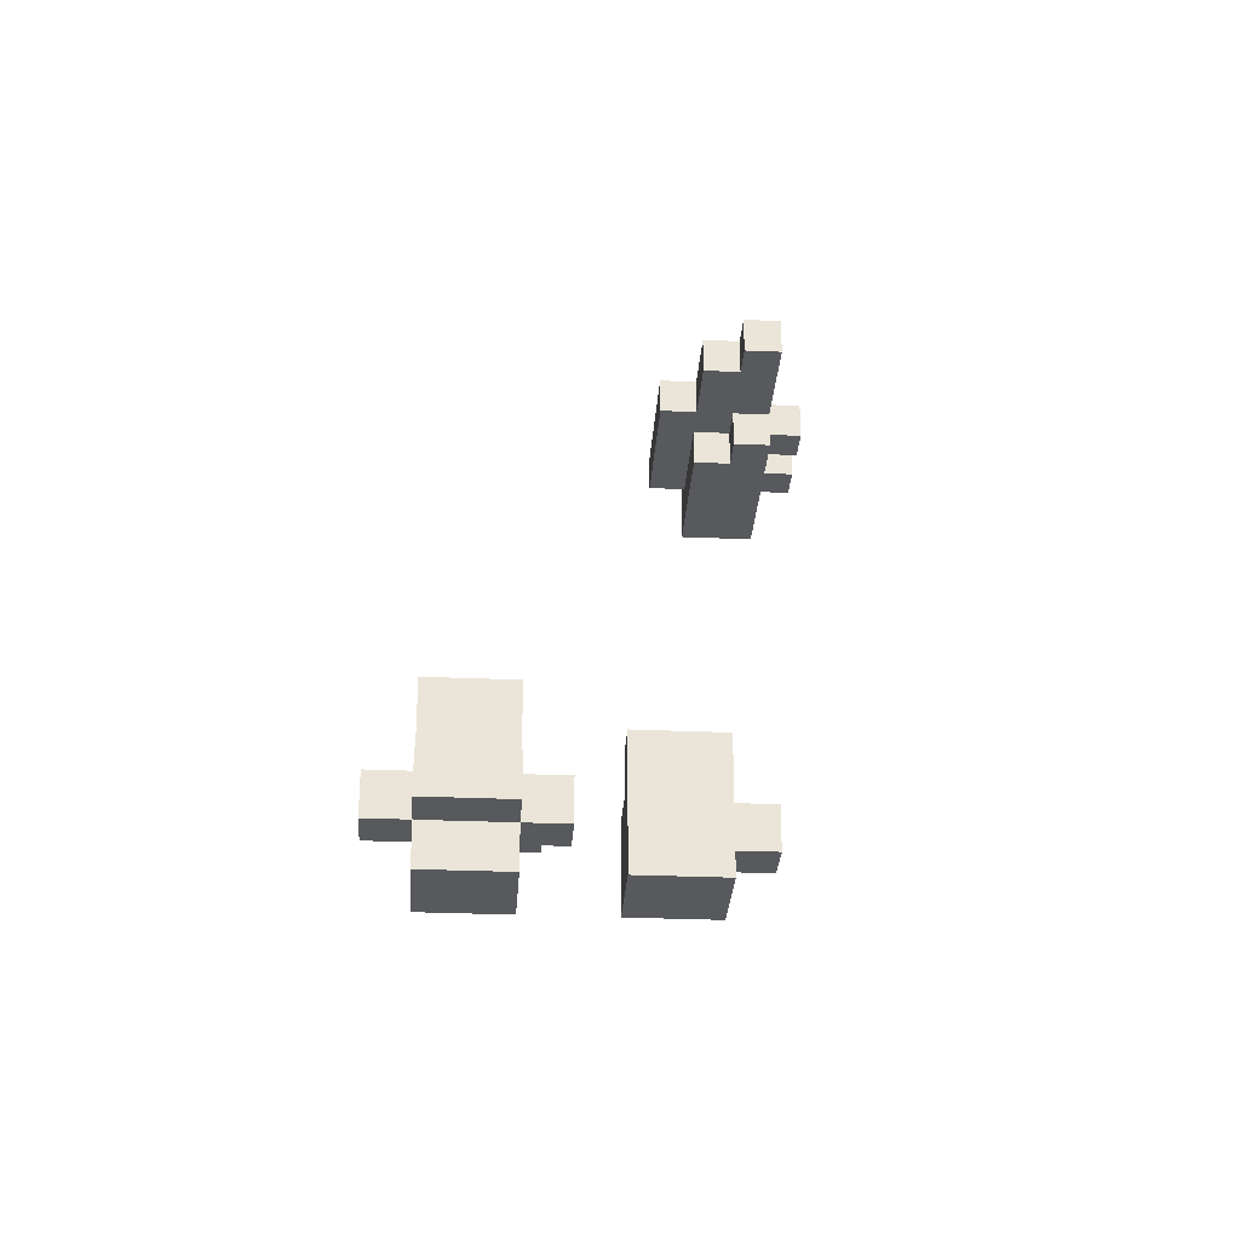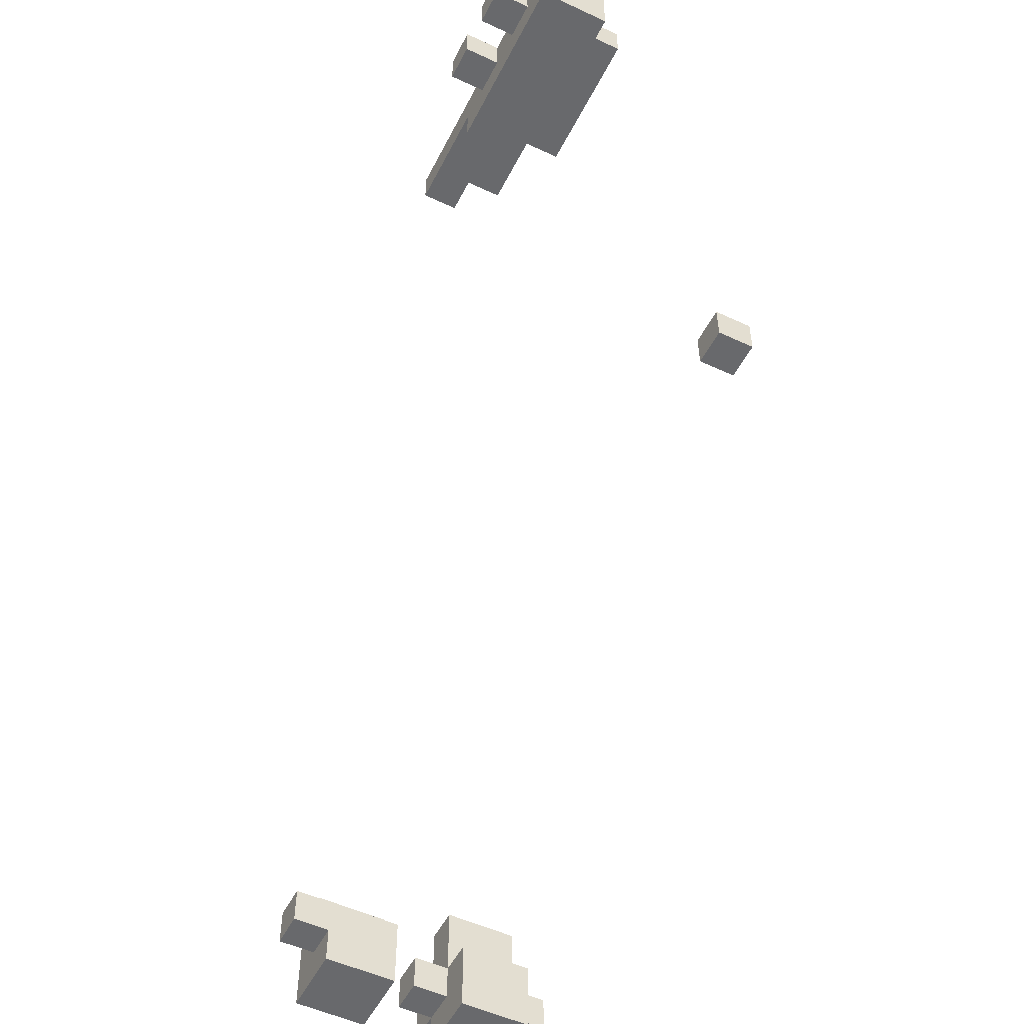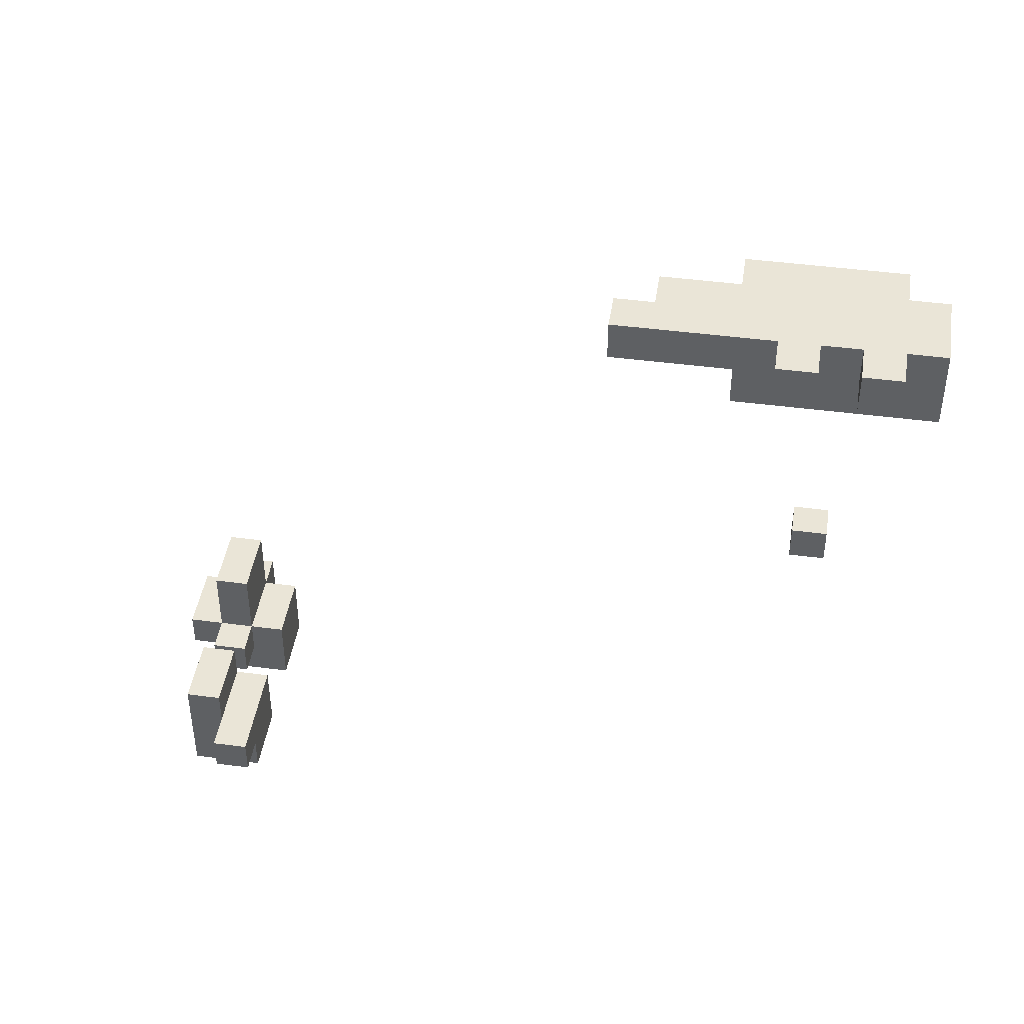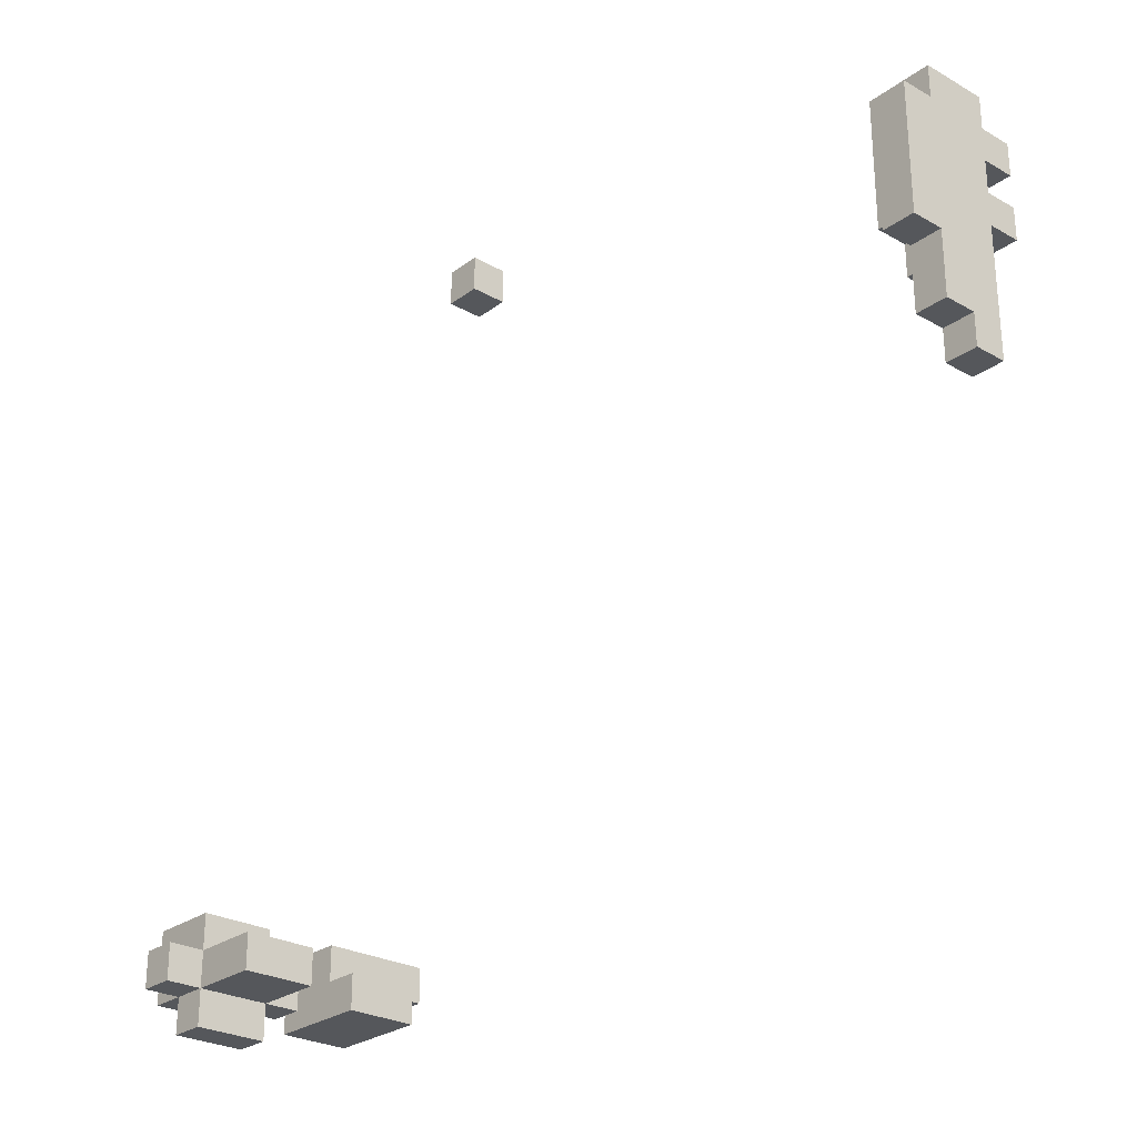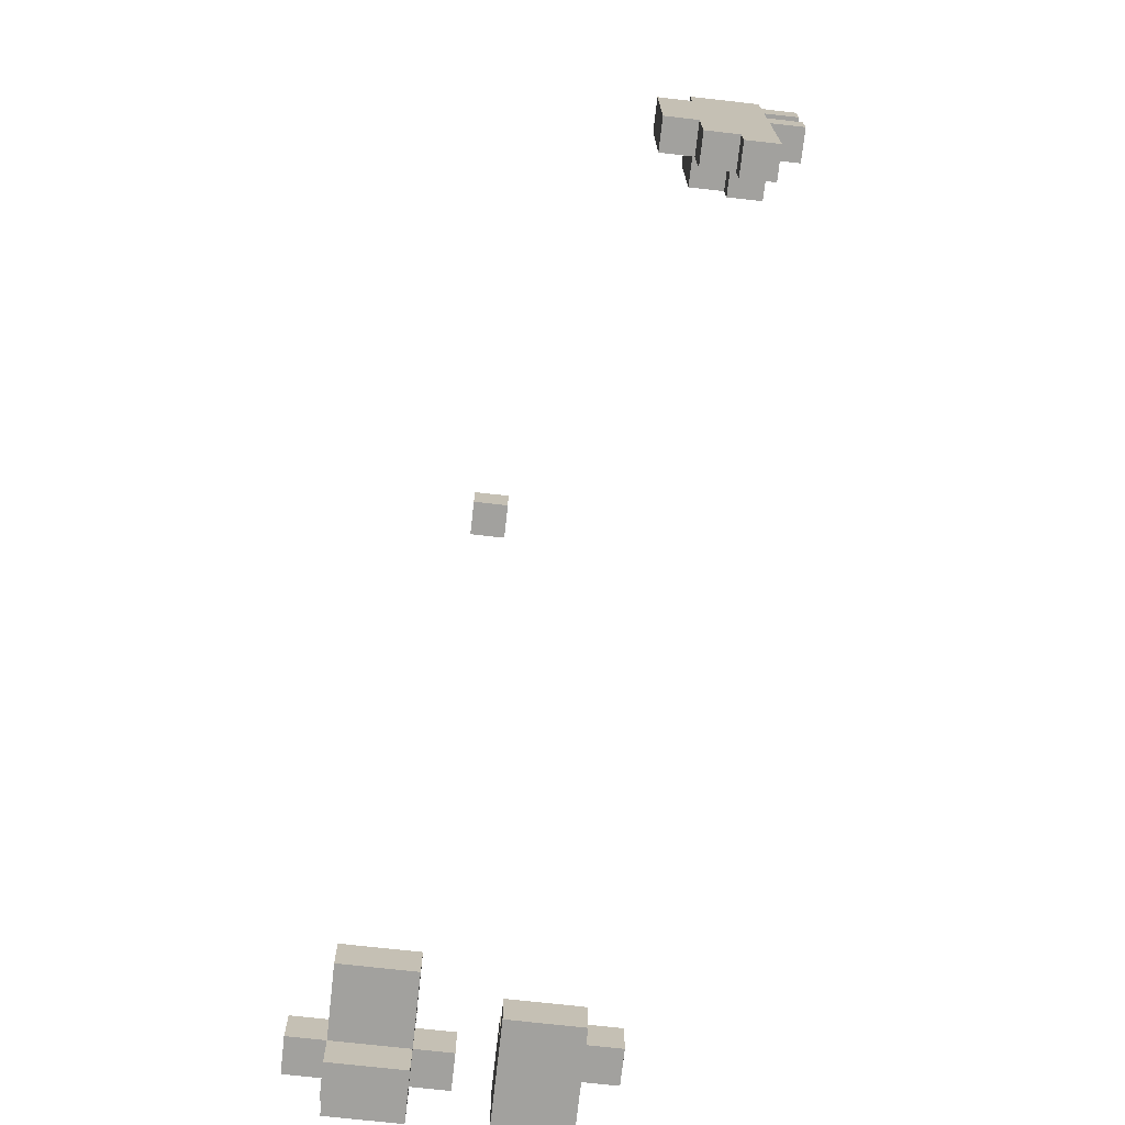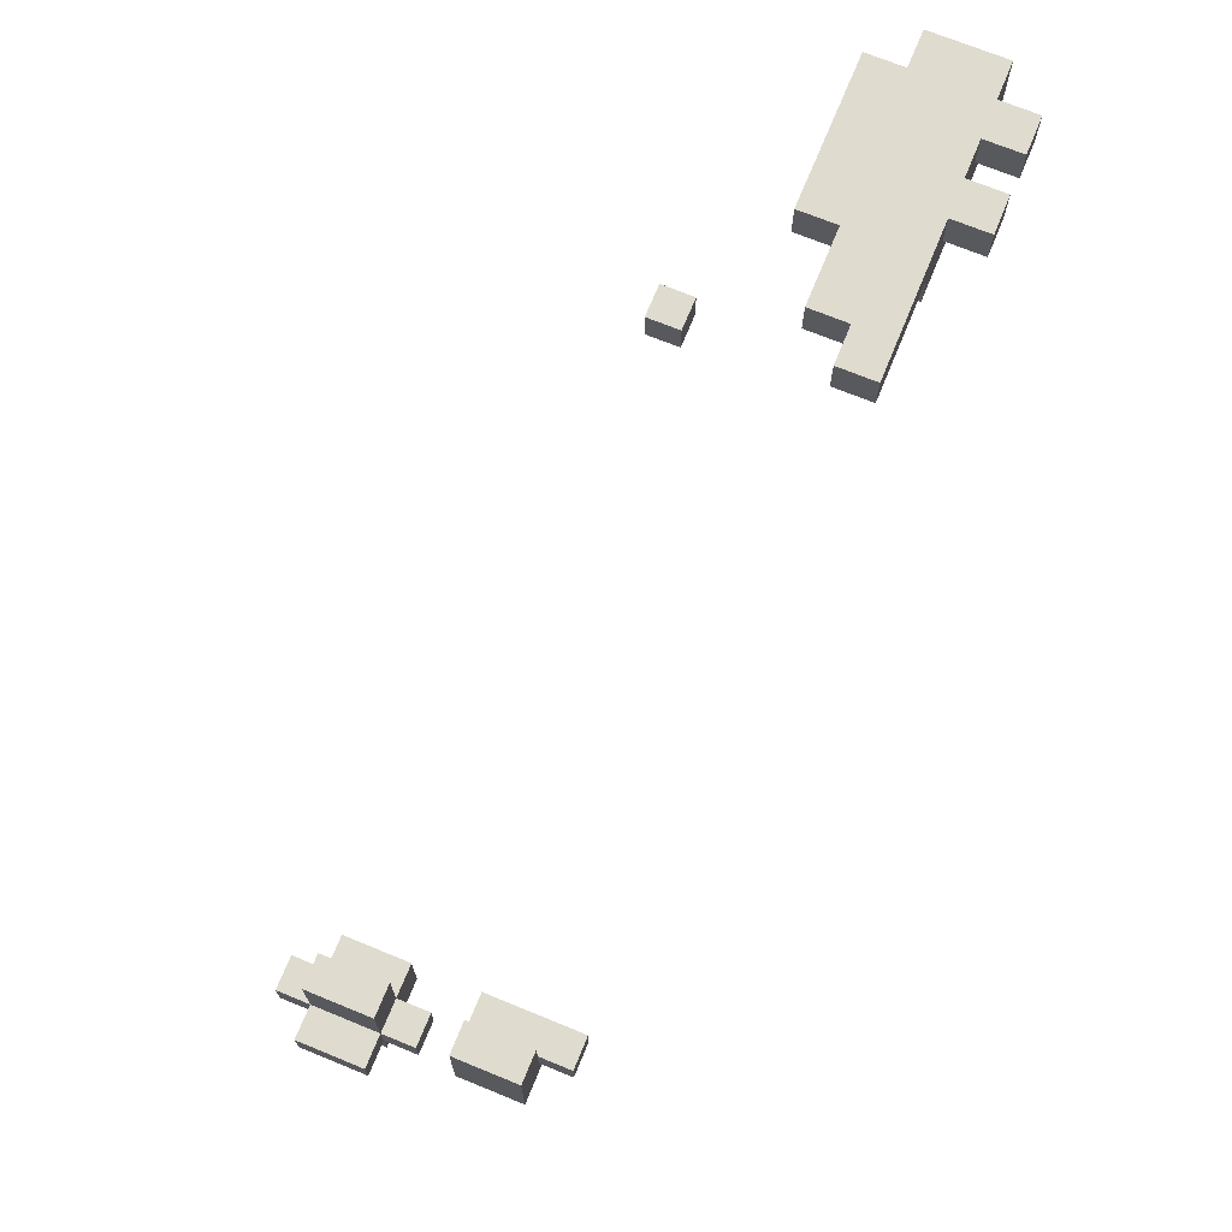
<metadata>
{"format":"obj","ext":"obj","renderer":"f3d","projection":"perspective","resolution":1024,"background":"white","views":[{"elev":-29.3,"azim":-3.7,"up":"+Z"},{"elev":-52.7,"azim":153.4,"up":"+Z"},{"elev":44.4,"azim":98.8,"up":"+Z"},{"elev":-26.9,"azim":-41.3,"up":"+Y"},{"elev":-72.1,"azim":-6.4,"up":"+Y"},{"elev":70.5,"azim":22.3,"up":"+Z"}]}
</metadata>
<code>
v -0.03226 -0.871 -0.5484
v -0.03226 -0.871 -0.4839
v 0.03226 -0.871 -0.5484
v 0.03226 -0.871 -0.4839
v 0.09677 -0.871 -0.5484
v 0.09677 -0.871 -0.4839
v -0.09677 -0.8065 -0.5484
v -0.09677 -0.8065 -0.4839
v -0.03226 -0.8065 -0.6129
v -0.03226 -0.8065 -0.5484
v -0.03226 -0.8065 -0.4839
v -0.03226 -0.8065 -0.4194
v -0.03226 -0.8065 -0.3548
v 0.03226 -0.8065 -0.6129
v 0.03226 -0.8065 -0.5484
v 0.03226 -0.8065 -0.4839
v 0.03226 -0.8065 -0.4194
v 0.03226 -0.8065 -0.3548
v 0.09677 -0.8065 -0.6129
v 0.09677 -0.8065 -0.5484
v 0.09677 -0.8065 -0.4839
v 0.09677 -0.8065 -0.4194
v 0.09677 -0.8065 -0.3548
v 0.1613 -0.8065 -0.5484
v 0.1613 -0.8065 -0.4839
v 0.2258 -0.8065 -0.6129
v 0.2258 -0.8065 -0.5484
v 0.2258 -0.8065 -0.4839
v 0.2258 -0.8065 -0.4194
v 0.2903 -0.8065 -0.6129
v 0.2903 -0.8065 -0.5484
v 0.2903 -0.8065 -0.4839
v 0.2903 -0.8065 -0.4194
v 0.3548 -0.8065 -0.6129
v 0.3548 -0.8065 -0.5484
v 0.3548 -0.8065 -0.4839
v 0.3548 -0.8065 -0.4194
v -0.09677 -0.7419 -0.5484
v -0.09677 -0.7419 -0.4839
v -0.03226 -0.7419 -0.6129
v -0.03226 -0.7419 -0.5484
v -0.03226 -0.7419 -0.4839
v -0.03226 -0.7419 -0.4194
v -0.03226 -0.7419 -0.3548
v 0.03226 -0.7419 -0.6129
v 0.03226 -0.7419 -0.4839
v 0.03226 -0.7419 -0.4194
v 0.03226 -0.7419 -0.3548
v 0.09677 -0.7419 -0.6129
v 0.09677 -0.7419 -0.5484
v 0.09677 -0.7419 -0.4839
v 0.09677 -0.7419 -0.4194
v 0.09677 -0.7419 -0.3548
v 0.1613 -0.7419 -0.5484
v 0.1613 -0.7419 -0.4839
v 0.2258 -0.7419 -0.6129
v 0.2258 -0.7419 -0.5484
v 0.2258 -0.7419 -0.4839
v 0.2258 -0.7419 -0.4194
v 0.2903 -0.7419 -0.6129
v 0.2903 -0.7419 -0.4839
v 0.2903 -0.7419 -0.4194
v 0.3548 -0.7419 -0.6129
v 0.3548 -0.7419 -0.5484
v 0.3548 -0.7419 -0.4839
v 0.3548 -0.7419 -0.4194
v 0.4194 -0.7419 -0.5484
v 0.4194 -0.7419 -0.4839
v -0.03226 -0.6774 -0.6129
v -0.03226 -0.6774 -0.5484
v -0.03226 -0.6774 -0.4839
v 0.03226 -0.6774 -0.6129
v 0.03226 -0.6774 -0.5484
v 0.03226 -0.6774 -0.4839
v 0.09677 -0.6774 -0.6129
v 0.09677 -0.6774 -0.5484
v 0.09677 -0.6774 -0.4839
v 0.2258 -0.6774 -0.6129
v 0.2258 -0.6774 -0.5484
v 0.2258 -0.6774 -0.4839
v 0.2903 -0.6774 -0.6129
v 0.2903 -0.6774 -0.5484
v 0.2903 -0.6774 -0.4839
v 0.3548 -0.6774 -0.6129
v 0.3548 -0.6774 -0.5484
v 0.3548 -0.6774 -0.4839
v 0.4194 -0.6774 -0.5484
v 0.4194 -0.6774 -0.4839
v 0.4839 0.03226 0.7419
v 0.4839 0.03226 0.8065
v 0.5484 0.03226 0.7419
v 0.5484 0.03226 0.8065
v 0.4194 0.09677 0.7419
v 0.4194 0.09677 0.8065
v 0.4839 0.09677 0.7419
v 0.4839 0.09677 0.8065
v 0.5484 0.09677 0.7419
v 0.5484 0.09677 0.8065
v 0.4194 0.1613 0.7419
v 0.4194 0.1613 0.8065
v 0.4839 0.1613 0.7419
v 0.4839 0.1613 0.8065
v 0.5484 0.1613 0.7419
v 0.5484 0.1613 0.8065
v 0.3548 0.2258 0.7419
v 0.3548 0.2258 0.8065
v 0.4194 0.2258 0.7419
v 0.4194 0.2258 0.8065
v 0.4839 0.2258 0.6774
v 0.4839 0.2258 0.7419
v 0.4839 0.2258 0.8065
v 0.5484 0.2258 0.6774
v 0.5484 0.2258 0.7419
v 0.5484 0.2258 0.8065
v 0.3548 0.2903 0.7419
v 0.3548 0.2903 0.8065
v 0.4194 0.2903 0.6774
v 0.4194 0.2903 0.7419
v 0.4194 0.2903 0.8065
v 0.4839 0.2903 0.6774
v 0.4839 0.2903 0.7419
v 0.4839 0.2903 0.8065
v 0.5484 0.2903 0.6774
v 0.5484 0.2903 0.7419
v 0.5484 0.2903 0.8065
v 0.6129 0.2903 0.7419
v 0.6129 0.2903 0.8065
v 0.09677 0.3548 -0.03226
v 0.09677 0.3548 0.03226
v 0.1613 0.3548 -0.03226
v 0.1613 0.3548 0.03226
v 0.3548 0.3548 0.7419
v 0.3548 0.3548 0.8065
v 0.4194 0.3548 0.6774
v 0.4194 0.3548 0.7419
v 0.4194 0.3548 0.8065
v 0.4839 0.3548 0.6774
v 0.4839 0.3548 0.8065
v 0.5484 0.3548 0.6774
v 0.5484 0.3548 0.7419
v 0.5484 0.3548 0.8065
v 0.6129 0.3548 0.7419
v 0.6129 0.3548 0.8065
v 0.09677 0.4194 -0.03226
v 0.09677 0.4194 0.03226
v 0.1613 0.4194 -0.03226
v 0.1613 0.4194 0.03226
v 0.3548 0.4194 0.7419
v 0.3548 0.4194 0.8065
v 0.4194 0.4194 0.6774
v 0.4194 0.4194 0.7419
v 0.4194 0.4194 0.8065
v 0.4839 0.4194 0.6774
v 0.4839 0.4194 0.8065
v 0.5484 0.4194 0.6774
v 0.5484 0.4194 0.7419
v 0.5484 0.4194 0.8065
v 0.6129 0.4194 0.7419
v 0.6129 0.4194 0.8065
v 0.3548 0.4839 0.7419
v 0.3548 0.4839 0.8065
v 0.4194 0.4839 0.6774
v 0.4194 0.4839 0.7419
v 0.4194 0.4839 0.8065
v 0.4839 0.4839 0.6774
v 0.4839 0.4839 0.8065
v 0.5484 0.4839 0.6774
v 0.5484 0.4839 0.7419
v 0.5484 0.4839 0.8065
v 0.6129 0.4839 0.7419
v 0.6129 0.4839 0.8065
v 0.4194 0.5484 0.6774
v 0.4194 0.5484 0.7419
v 0.4194 0.5484 0.8065
v 0.4839 0.5484 0.6774
v 0.4839 0.5484 0.7419
v 0.4839 0.5484 0.8065
v 0.5484 0.5484 0.6774
v 0.5484 0.5484 0.7419
v 0.5484 0.5484 0.8065
f 1 2 10
f 2 11 10
f 1 10 15
f 1 15 3
f 1 4 2
f 1 3 4
f 2 16 11
f 2 4 16
f 3 15 20
f 3 20 5
f 3 6 4
f 3 5 6
f 20 21 6
f 20 6 5
f 4 21 16
f 4 6 21
f 7 8 38
f 8 39 38
f 38 39 41
f 39 42 41
f 7 38 41
f 7 41 10
f 7 11 8
f 7 10 11
f 8 42 39
f 8 11 42
f 9 10 40
f 10 41 40
f 9 40 45
f 9 45 14
f 9 15 10
f 9 14 15
f 11 12 42
f 12 43 42
f 42 43 46
f 43 47 46
f 11 17 12
f 11 16 17
f 12 13 43
f 13 44 43
f 43 44 47
f 44 48 47
f 12 18 13
f 12 17 18
f 13 48 44
f 13 18 48
f 14 45 49
f 14 49 19
f 14 20 15
f 14 19 20
f 49 50 20
f 49 20 19
f 46 47 51
f 47 52 51
f 16 22 17
f 16 21 22
f 51 52 22
f 51 22 21
f 47 48 52
f 48 53 52
f 17 23 18
f 17 22 23
f 52 53 23
f 52 23 22
f 18 53 48
f 18 23 53
f 50 51 54
f 51 55 54
f 20 50 54
f 20 54 24
f 20 25 21
f 20 24 25
f 54 55 25
f 54 25 24
f 21 55 51
f 21 25 55
f 26 27 56
f 27 57 56
f 26 56 60
f 26 60 30
f 26 31 27
f 26 30 31
f 27 28 57
f 28 58 57
f 27 32 28
f 27 31 32
f 28 29 58
f 29 59 58
f 58 59 61
f 59 62 61
f 28 33 29
f 28 32 33
f 29 62 59
f 29 33 62
f 30 60 63
f 30 63 34
f 30 35 31
f 30 34 35
f 63 64 35
f 63 35 34
f 31 36 32
f 31 35 36
f 64 65 36
f 64 36 35
f 61 62 65
f 62 66 65
f 32 37 33
f 32 36 37
f 65 66 37
f 65 37 36
f 33 66 62
f 33 37 66
f 40 41 69
f 41 70 69
f 69 70 72
f 70 73 72
f 40 69 72
f 40 72 45
f 41 42 70
f 42 71 70
f 70 71 73
f 71 74 73
f 42 74 71
f 42 46 74
f 72 73 75
f 73 76 75
f 45 72 75
f 45 75 49
f 75 76 50
f 75 50 49
f 73 74 76
f 74 77 76
f 76 77 51
f 76 51 50
f 46 77 74
f 46 51 77
f 56 57 78
f 57 79 78
f 78 79 81
f 79 82 81
f 56 78 81
f 56 81 60
f 57 58 79
f 58 80 79
f 79 80 82
f 80 83 82
f 58 83 80
f 58 61 83
f 81 82 84
f 82 85 84
f 60 81 84
f 60 84 63
f 84 85 64
f 84 64 63
f 82 83 85
f 83 86 85
f 61 86 83
f 61 65 86
f 85 86 87
f 86 88 87
f 64 85 87
f 64 87 67
f 64 68 65
f 64 67 68
f 87 88 68
f 87 68 67
f 65 88 86
f 65 68 88
f 89 90 95
f 90 96 95
f 89 95 97
f 89 97 91
f 89 92 90
f 89 91 92
f 97 98 92
f 97 92 91
f 90 98 96
f 90 92 98
f 93 94 99
f 94 100 99
f 93 99 101
f 93 101 95
f 93 96 94
f 93 95 96
f 94 102 100
f 94 96 102
f 95 101 103
f 95 103 97
f 103 104 98
f 103 98 97
f 96 104 102
f 96 98 104
f 99 100 107
f 100 108 107
f 99 107 110
f 99 110 101
f 100 111 108
f 100 102 111
f 101 110 113
f 101 113 103
f 113 114 104
f 113 104 103
f 102 114 111
f 102 104 114
f 105 106 115
f 106 116 115
f 105 115 118
f 105 118 107
f 105 108 106
f 105 107 108
f 106 119 116
f 106 108 119
f 107 118 121
f 107 121 110
f 108 122 119
f 108 111 122
f 109 110 120
f 110 121 120
f 109 120 123
f 109 123 112
f 109 113 110
f 109 112 113
f 123 124 113
f 123 113 112
f 124 125 114
f 124 114 113
f 111 125 122
f 111 114 125
f 115 116 132
f 116 133 132
f 115 132 135
f 115 135 118
f 116 136 133
f 116 119 136
f 117 118 134
f 118 135 134
f 117 134 137
f 117 137 120
f 117 121 118
f 117 120 121
f 119 138 136
f 119 122 138
f 120 137 139
f 120 139 123
f 139 140 124
f 139 124 123
f 122 141 138
f 122 125 141
f 140 141 142
f 141 143 142
f 124 140 142
f 124 142 126
f 124 127 125
f 124 126 127
f 142 143 127
f 142 127 126
f 125 143 141
f 125 127 143
f 128 129 144
f 129 145 144
f 144 145 146
f 145 147 146
f 128 144 146
f 128 146 130
f 128 131 129
f 128 130 131
f 146 147 131
f 146 131 130
f 129 147 145
f 129 131 147
f 132 133 148
f 133 149 148
f 132 148 151
f 132 151 135
f 133 152 149
f 133 136 152
f 134 135 150
f 135 151 150
f 134 150 153
f 134 153 137
f 136 154 152
f 136 138 154
f 137 153 155
f 137 155 139
f 155 156 140
f 155 140 139
f 156 157 141
f 156 141 140
f 138 157 154
f 138 141 157
f 148 149 160
f 149 161 160
f 160 161 163
f 161 164 163
f 148 160 163
f 148 163 151
f 149 164 161
f 149 152 164
f 150 151 162
f 151 163 162
f 150 162 165
f 150 165 153
f 152 166 164
f 152 154 166
f 153 165 167
f 153 167 155
f 167 168 156
f 167 156 155
f 154 169 166
f 154 157 169
f 168 169 170
f 169 171 170
f 156 168 170
f 156 170 158
f 156 159 157
f 156 158 159
f 170 171 159
f 170 159 158
f 157 171 169
f 157 159 171
f 162 163 172
f 163 173 172
f 172 173 175
f 173 176 175
f 162 172 175
f 162 175 165
f 163 164 173
f 164 174 173
f 173 174 176
f 174 177 176
f 164 177 174
f 164 166 177
f 175 176 178
f 176 179 178
f 165 175 178
f 165 178 167
f 178 179 168
f 178 168 167
f 176 177 179
f 177 180 179
f 179 180 169
f 179 169 168
f 166 180 177
f 166 169 180

</code>
